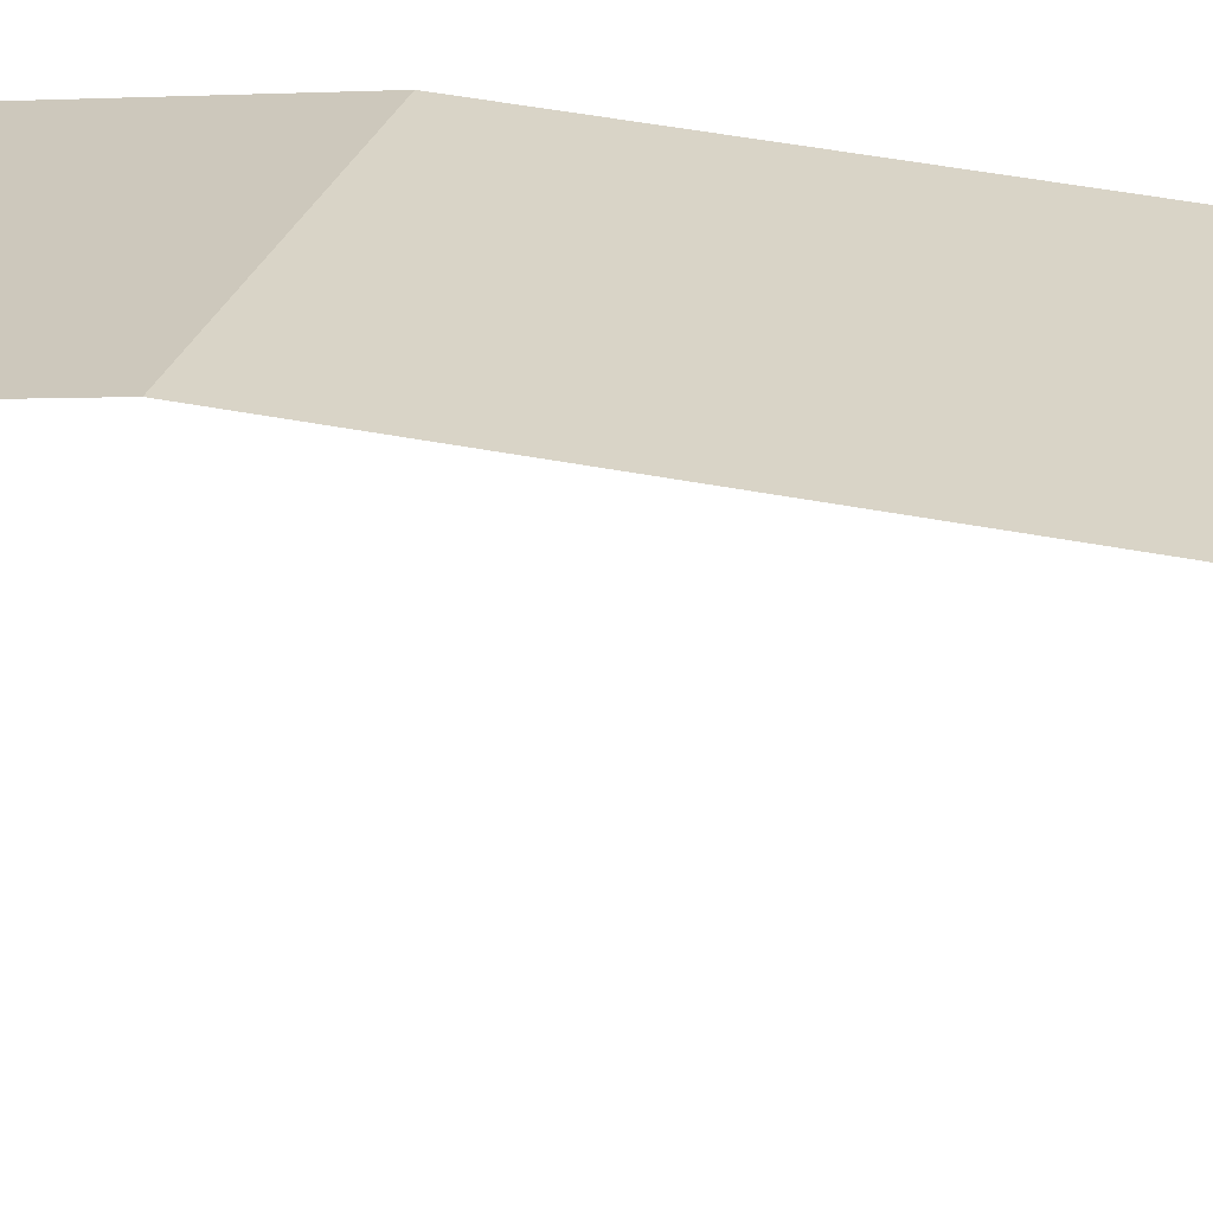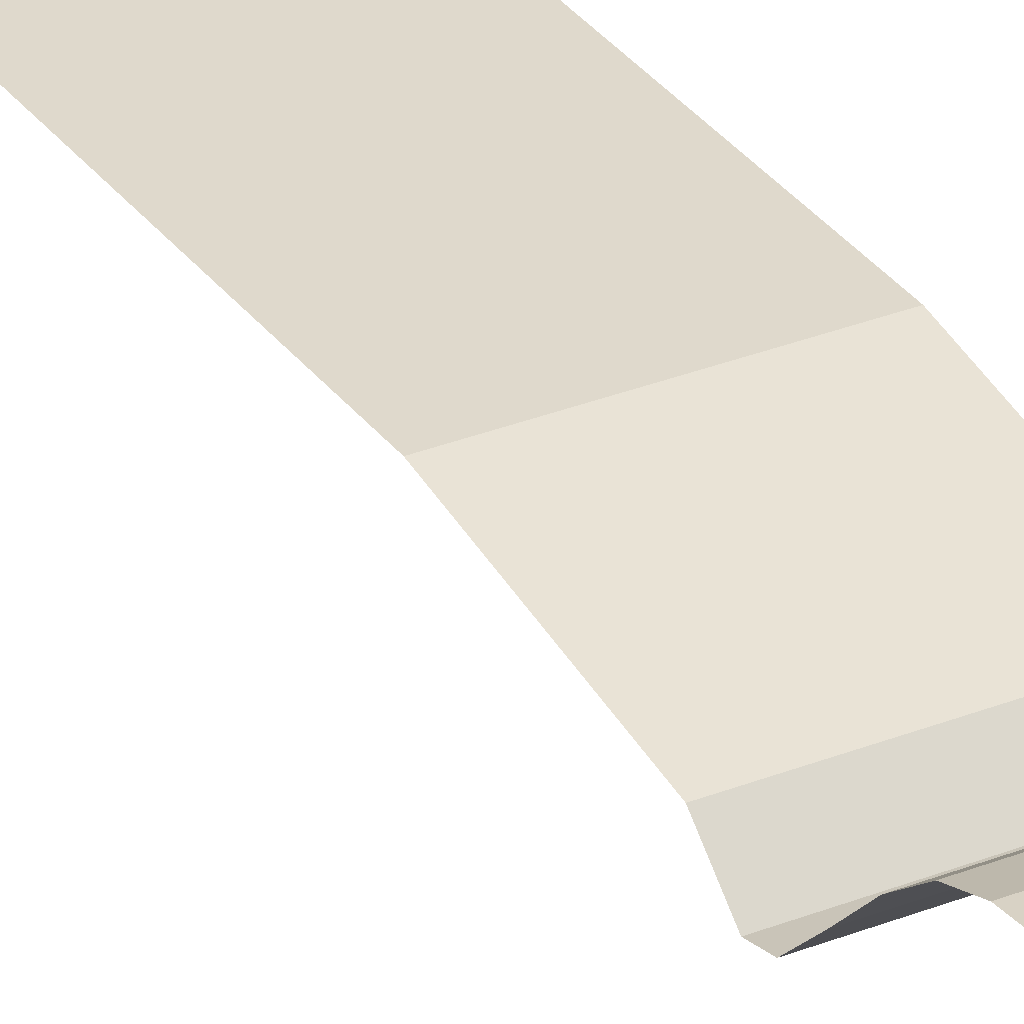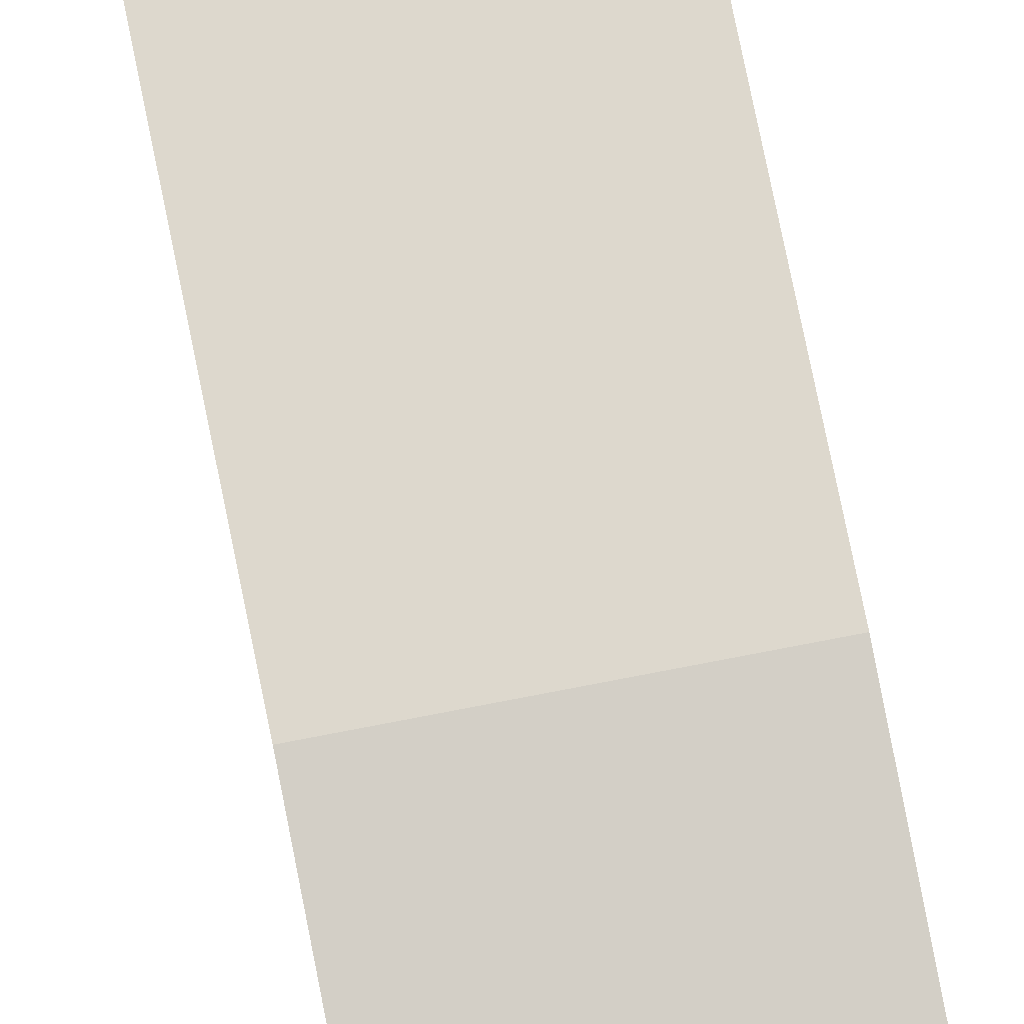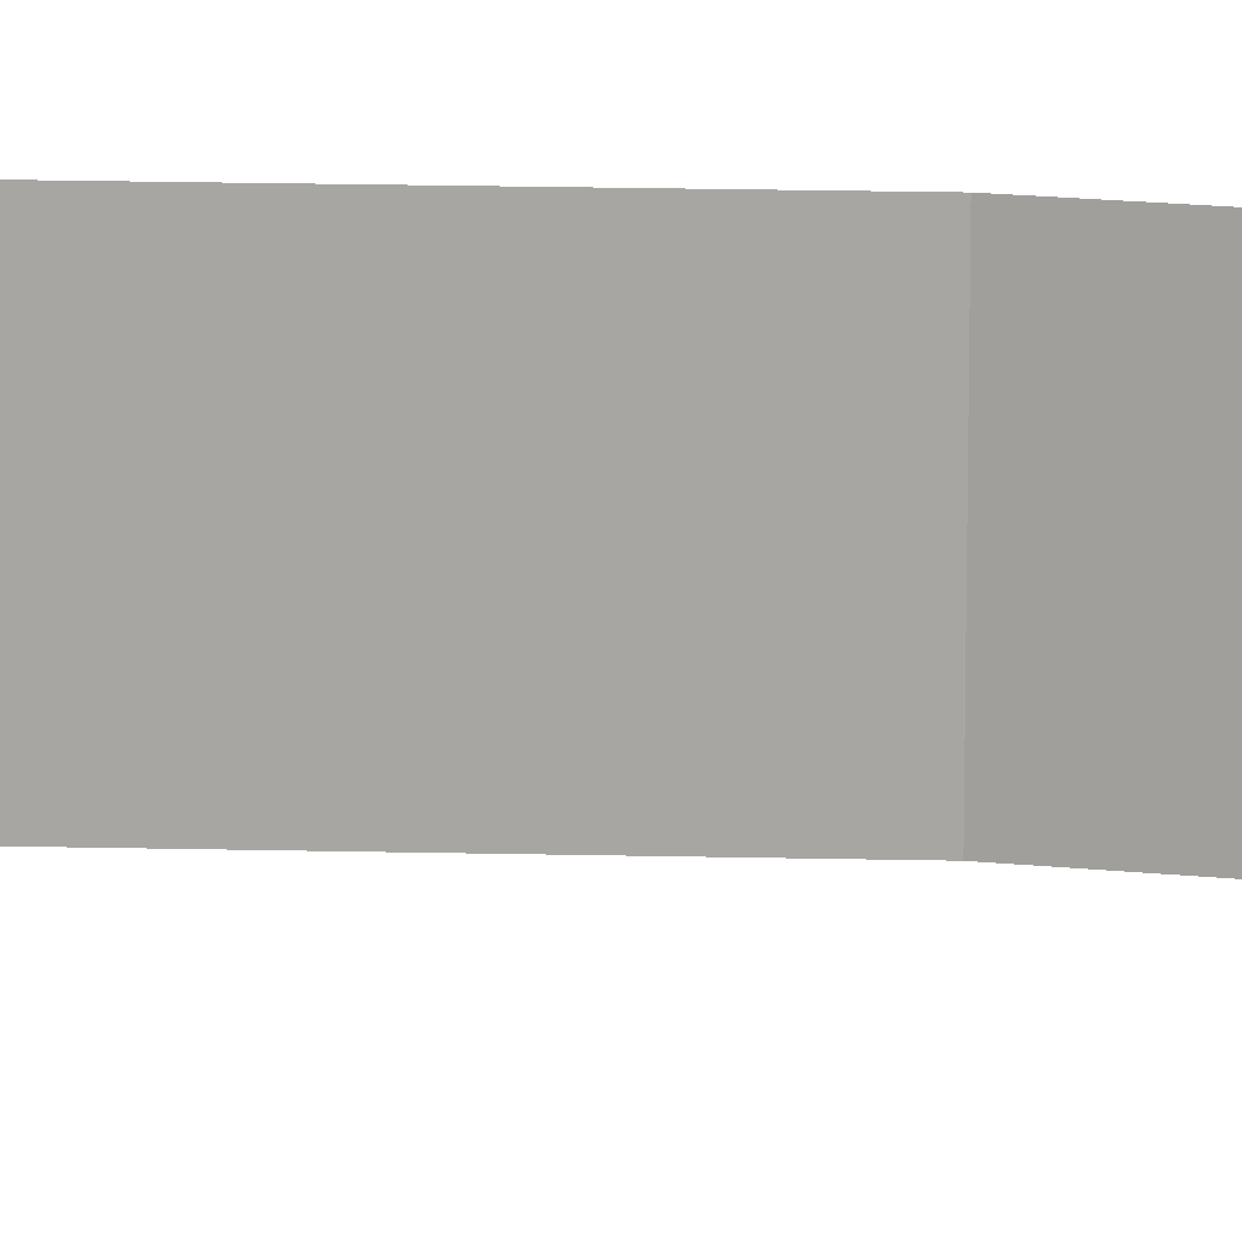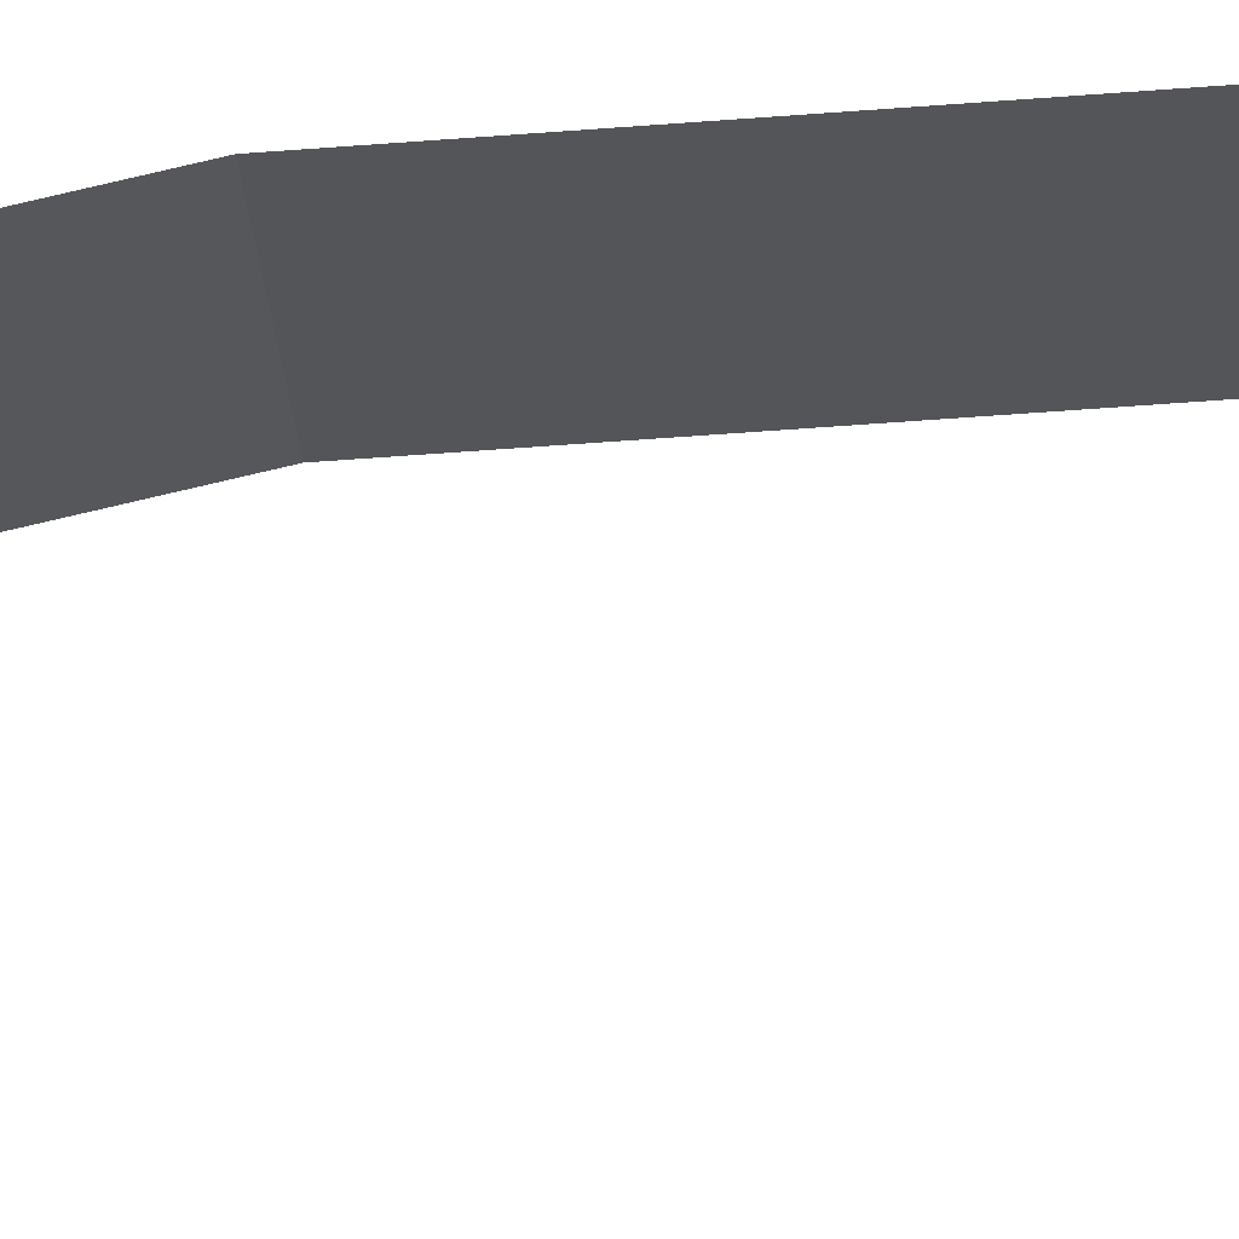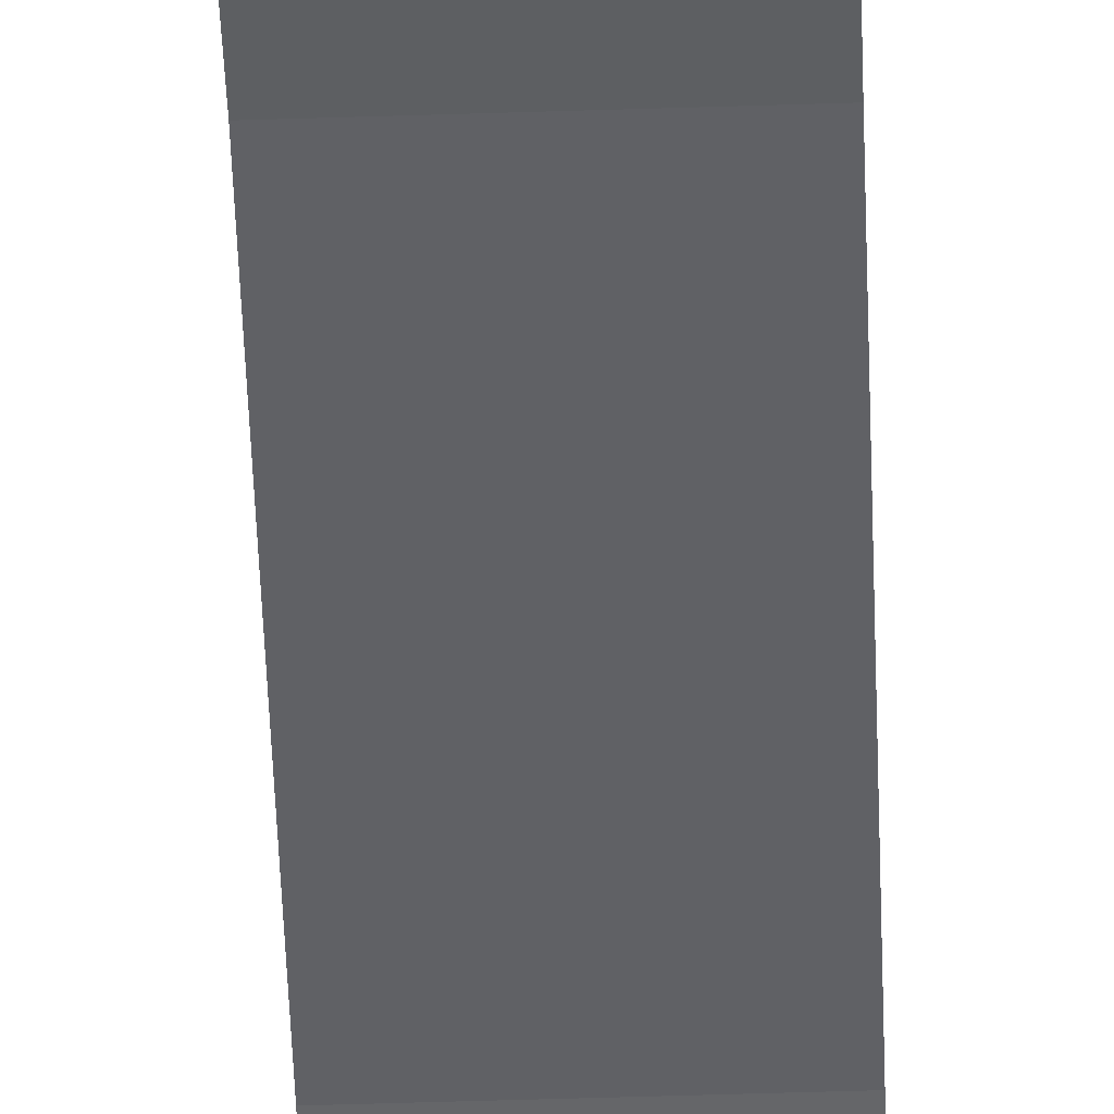
<metadata>
{"format":"obj","ext":"obj","renderer":"f3d","projection":"perspective","resolution":1024,"background":"white","views":[{"elev":29.9,"azim":-68.4,"up":"+Z"},{"elev":30.0,"azim":149.4,"up":"+Z"},{"elev":70.0,"azim":168.7,"up":"+Z"},{"elev":-74.4,"azim":89.8,"up":"+Z"},{"elev":-24.8,"azim":-85.9,"up":"+Z"},{"elev":-52.0,"azim":-178.0,"up":"+Z"}]}
</metadata>
<code>
o Plane
v -0.08335 -1 -0
v 0.08335 -1 -0
v -0.08335 -0.1667 -0.01667
v 0.08335 -0.1667 -0.01667
v -0.08335 0.008333 -0.075
v 0.08335 0.008333 -0.075
v -0.08335 0.1 -0.008333
v 0.08335 0.1 -0.008333
v -0.08335 0.2 -0.008333
v 0.08335 0.2 -0.008333
v -0.08335 0.2917 -0.1
v 0.08335 0.2917 -0.1
v -0.08335 0.3167 -0.175
v 0.08335 0.3167 -0.175
v -0.08335 0.4 -0.1333
v 0.08335 0.4 -0.1333
v -0.08335 0.5 -0.2
v 0.08335 0.5 -0.2
v -0.08335 0.25 -0.05
v 0.08335 0.25 -0.05
v -0.08335 0.15 0
v 0.08335 0.15 0
v -0.08335 0.05 -0.05
v 0.08335 0.05 -0.05
v -0.08335 0.3 -0.15
v 0.08335 0.3 -0.15
v -0.08335 -0.5208 -0.002083
v 0 -1 -0
v 0.08335 -0.5208 -0.002083
v 0 -0.1667 -0.01667
v 0 0.008333 -0.075
v -0.08335 -0.01979 -0.04896
v 0.08335 -0.01979 -0.04896
v 0 0.1 -0.008333
v -0.08335 0.02604 -0.07187
v 0.08335 0.075 -0.02604
v 0 0.2 -0.008333
v -0.08335 0.125 -0.001042
v 0.08335 0.175 -0.001042
v 0 0.2917 -0.1
v -0.08335 0.225 -0.02604
v 0.08335 0.274 -0.075
v 0 0.3167 -0.175
v -0.08335 0.299 -0.125
v 0.08335 0.3021 -0.1719
v 0 0.4 -0.1333
v -0.08335 0.3521 -0.151
v 0.08335 0.3521 -0.151
v 0 0.5 -0.2
v -0.08335 0.45 -0.1542
v 0.08335 0.45 -0.1542
v -0.08335 0.274 -0.075
v 0.08335 0.225 -0.02604
v 0 0.25 -0.05
v -0.08335 0.175 -0.001042
v 0.08335 0.125 -0.001042
v 0 0.15 0
v -0.08335 0.075 -0.02604
v 0.08335 0.02604 -0.07187
v 0 0.05 -0.05
v -0.08335 0.3021 -0.1719
v 0.08335 0.299 -0.125
v 0 0.3 -0.15
v 0 -0.5208 -0.002083
v 0 -0.01979 -0.04896
v 0 0.075 -0.02604
v 0 0.175 -0.001042
v 0 0.274 -0.075
v 0 0.3021 -0.1719
v 0 0.3521 -0.151
v 0 0.45 -0.1542
v 0 0.225 -0.02604
v 0 0.125 -0.001042
v 0 0.02604 -0.07187
v 0 0.299 -0.125
f 1 28 64 27
f 28 2 29 64
f 64 29 4 30
f 27 64 30 3
f 3 30 65 32
f 30 4 33 65
f 65 33 6 31
f 32 65 31 5
f 23 60 66 58
f 60 24 36 66
f 66 36 8 34
f 58 66 34 7
f 21 57 67 55
f 57 22 39 67
f 67 39 10 37
f 55 67 37 9
f 19 54 68 52
f 54 20 42 68
f 68 42 12 40
f 52 68 40 11
f 25 63 69 61
f 63 26 45 69
f 69 45 14 43
f 61 69 43 13
f 13 43 70 47
f 43 14 48 70
f 70 48 16 46
f 47 70 46 15
f 15 46 71 50
f 46 16 51 71
f 71 51 18 49
f 50 71 49 17
f 9 37 72 41
f 37 10 53 72
f 72 53 20 54
f 41 72 54 19
f 7 34 73 38
f 34 8 56 73
f 73 56 22 57
f 38 73 57 21
f 5 31 74 35
f 31 6 59 74
f 74 59 24 60
f 35 74 60 23
f 11 40 75 44
f 40 12 62 75
f 75 62 26 63
f 44 75 63 25

</code>
